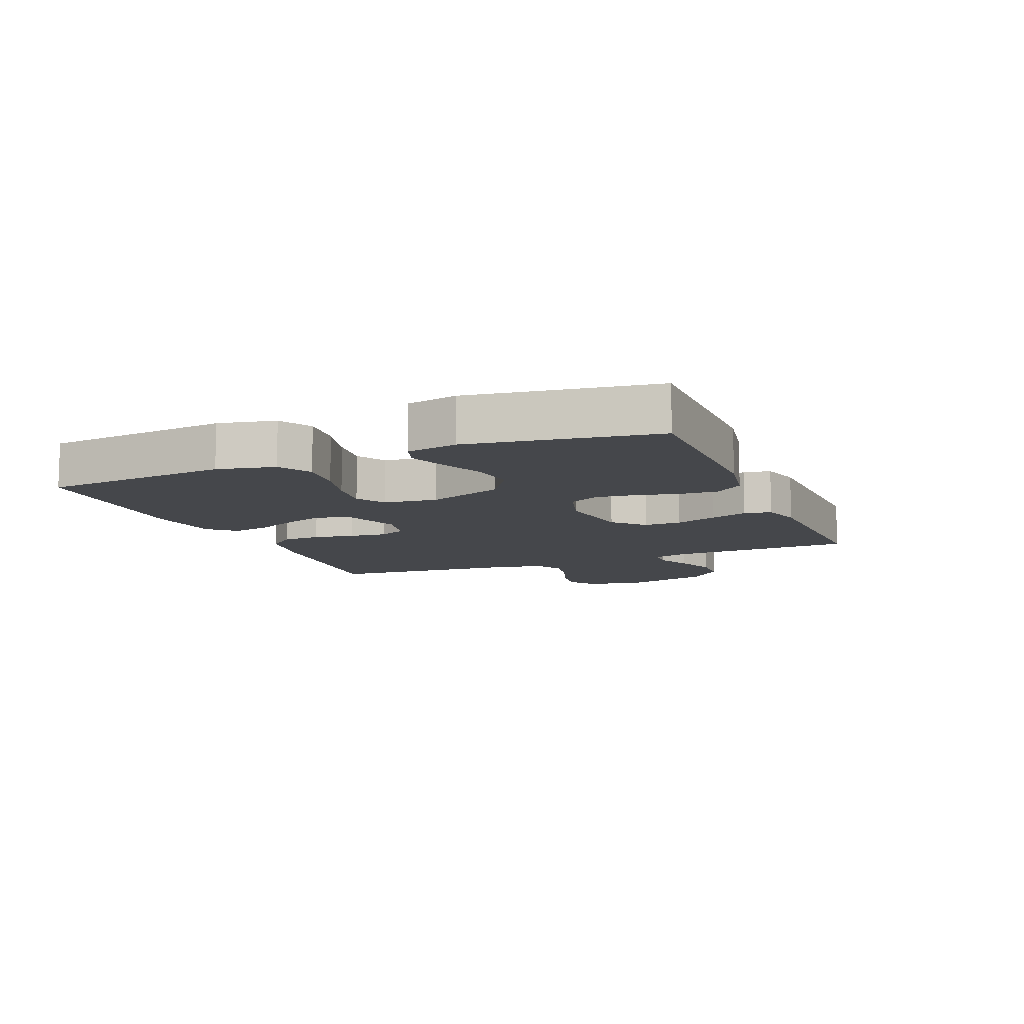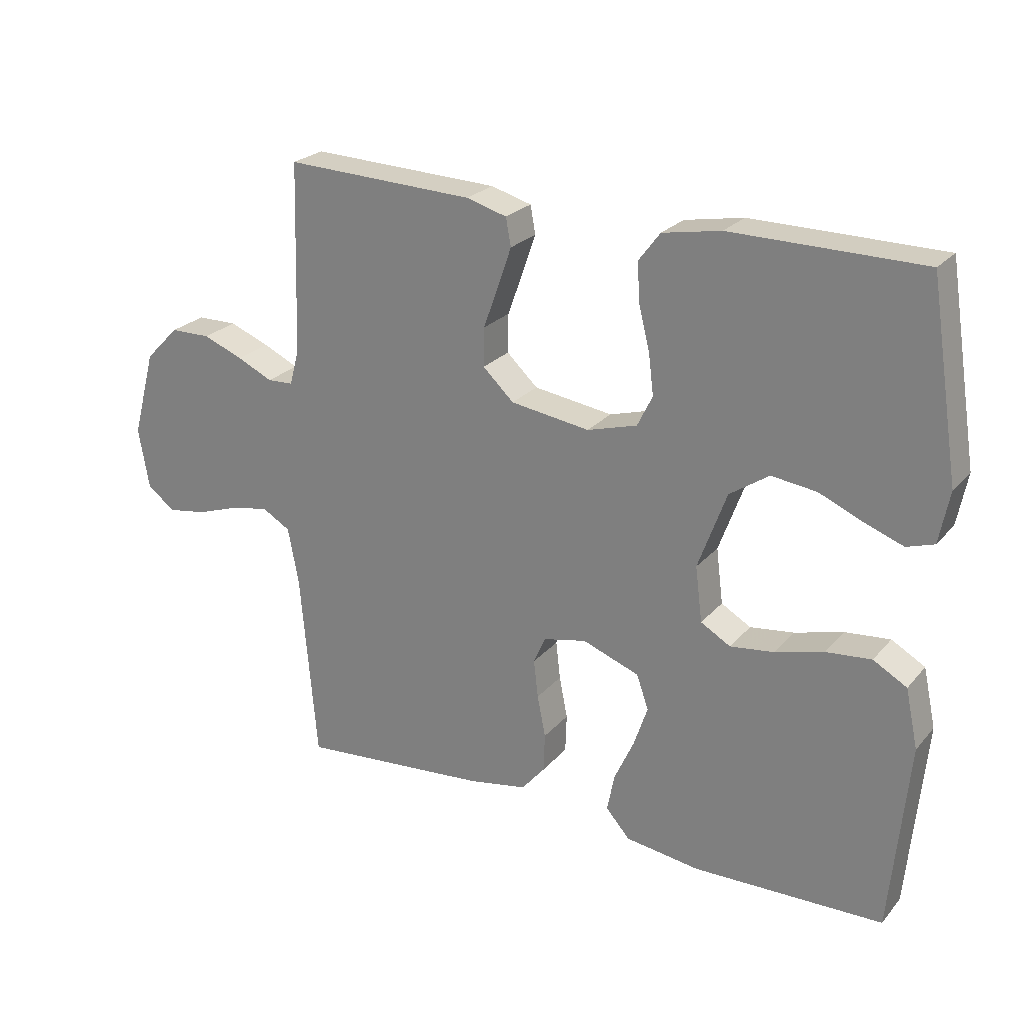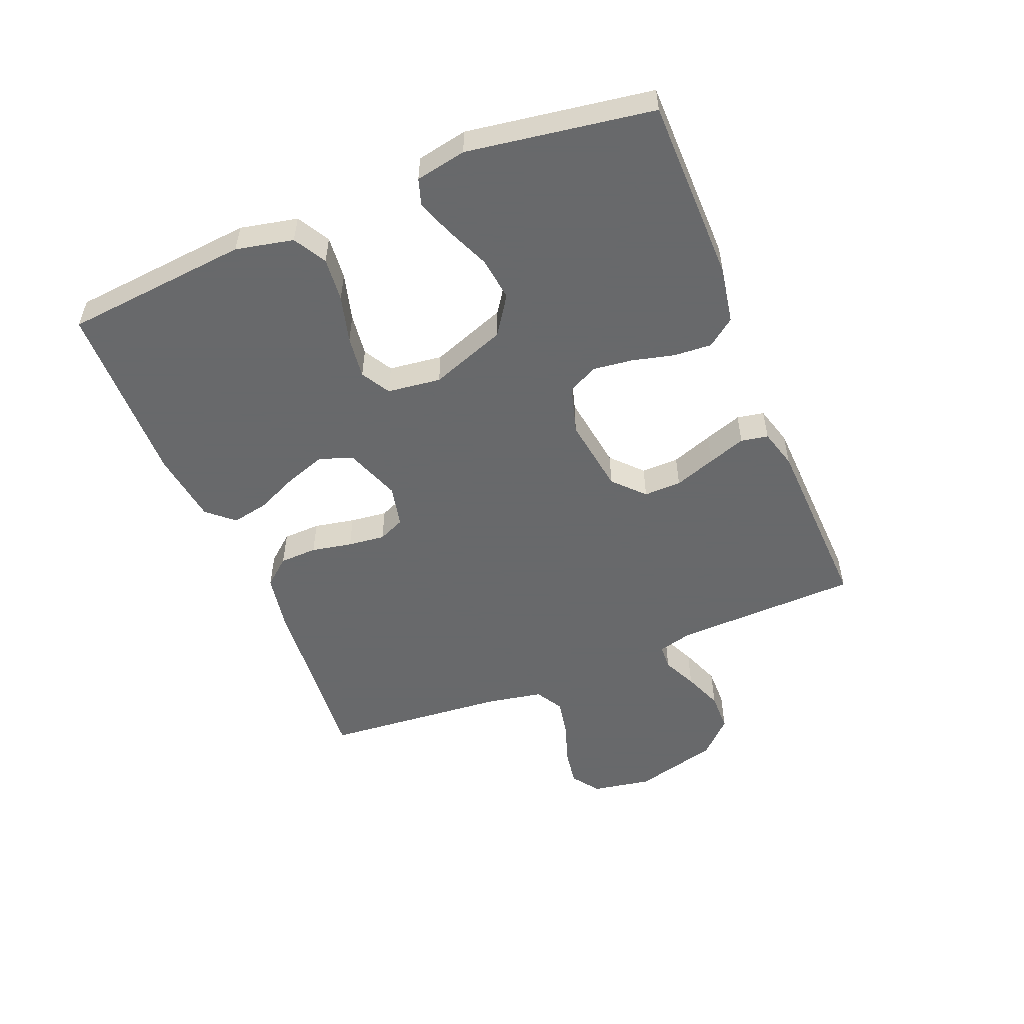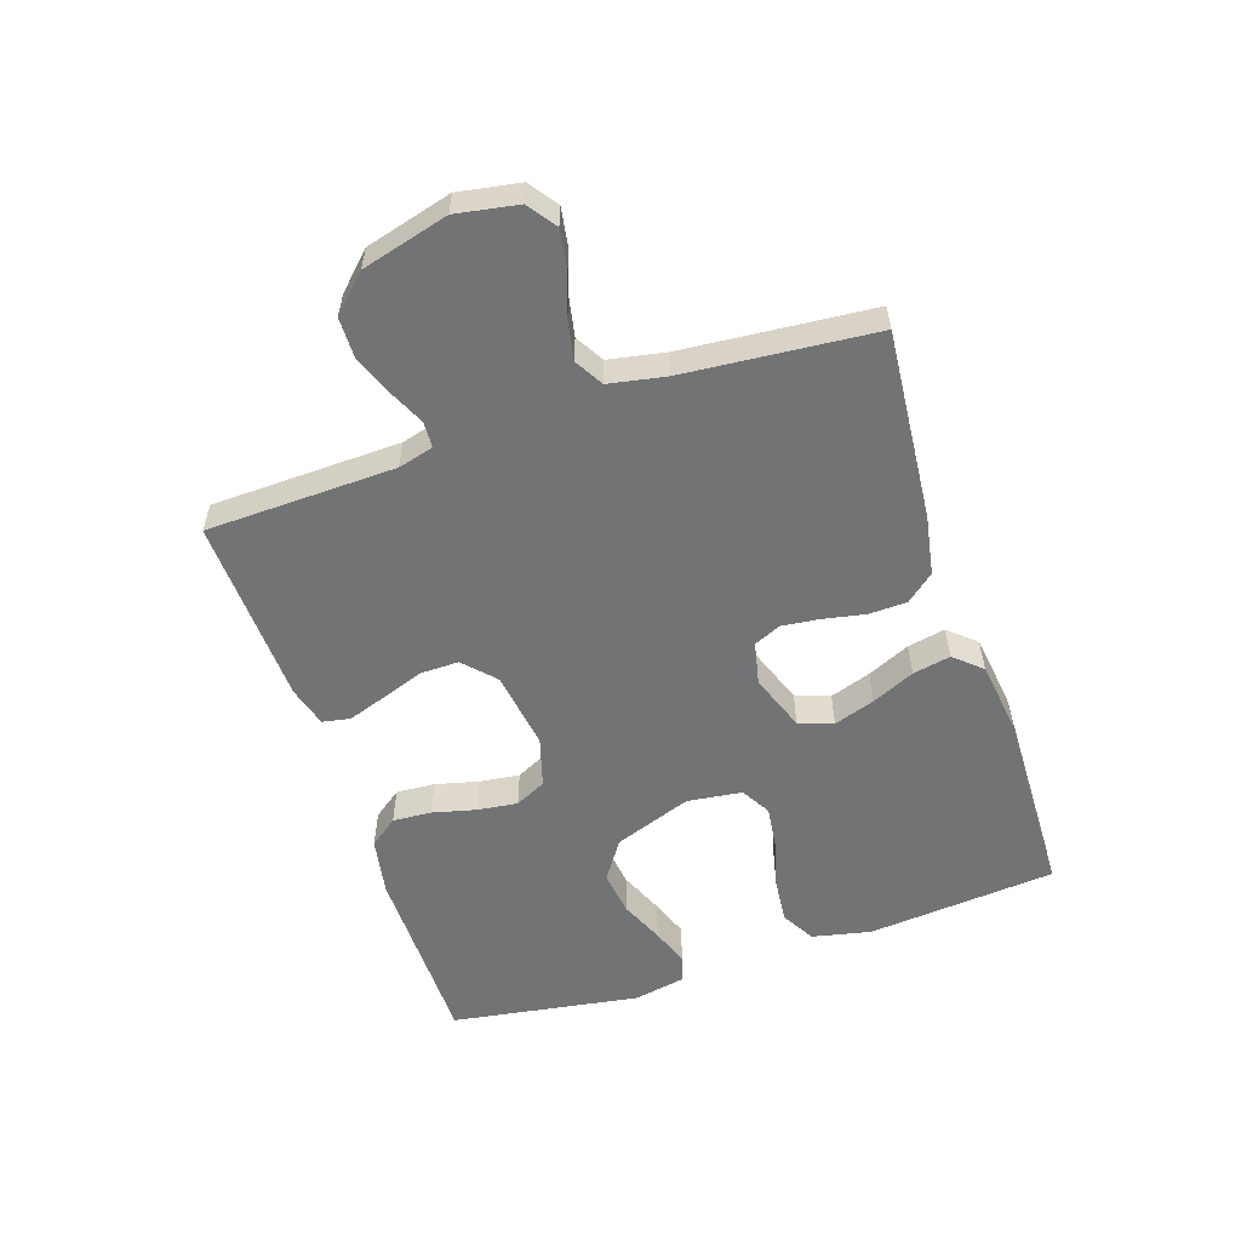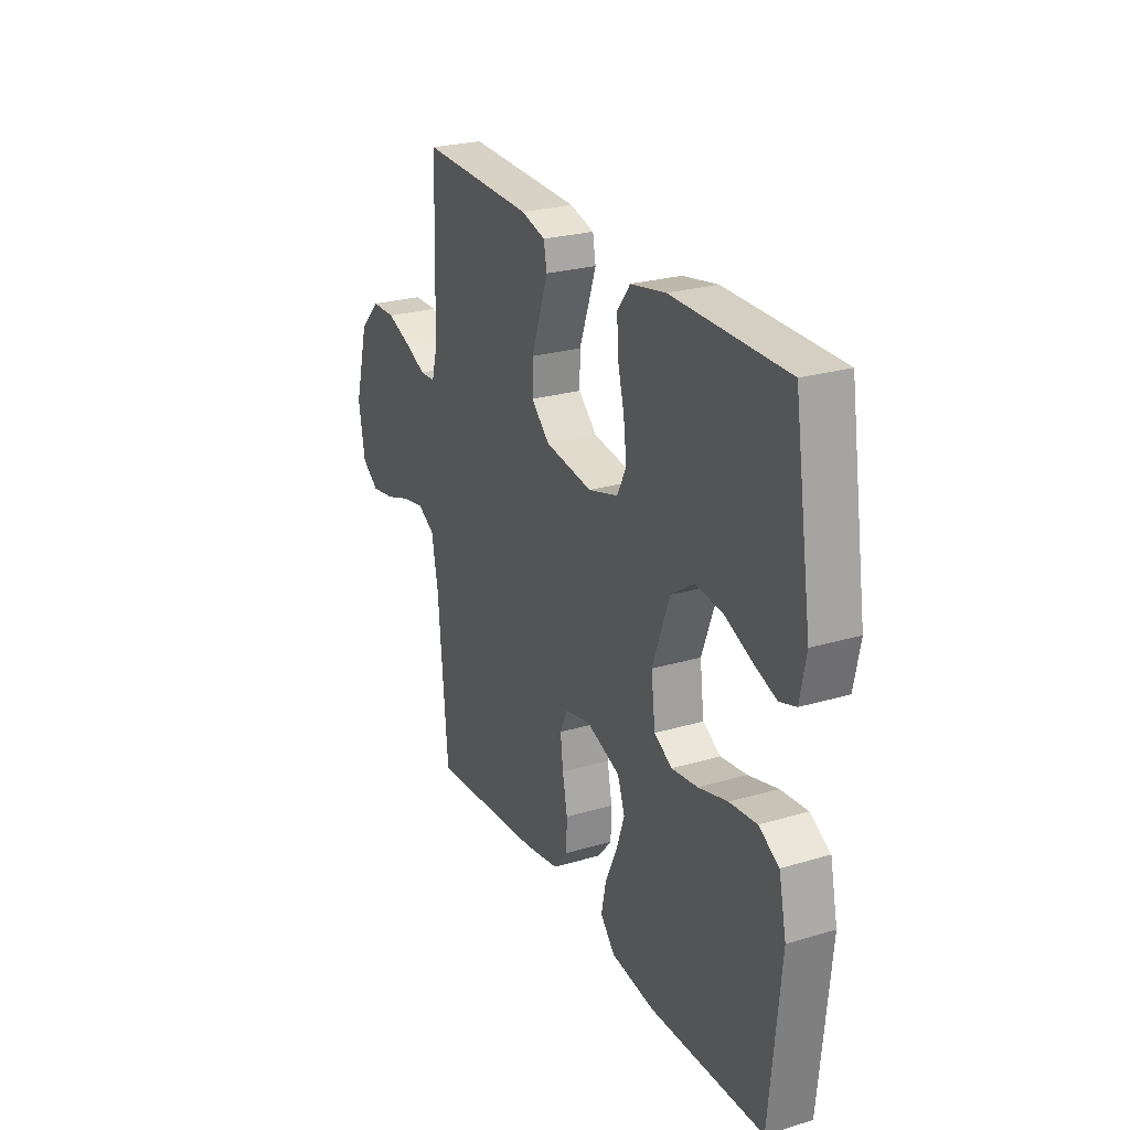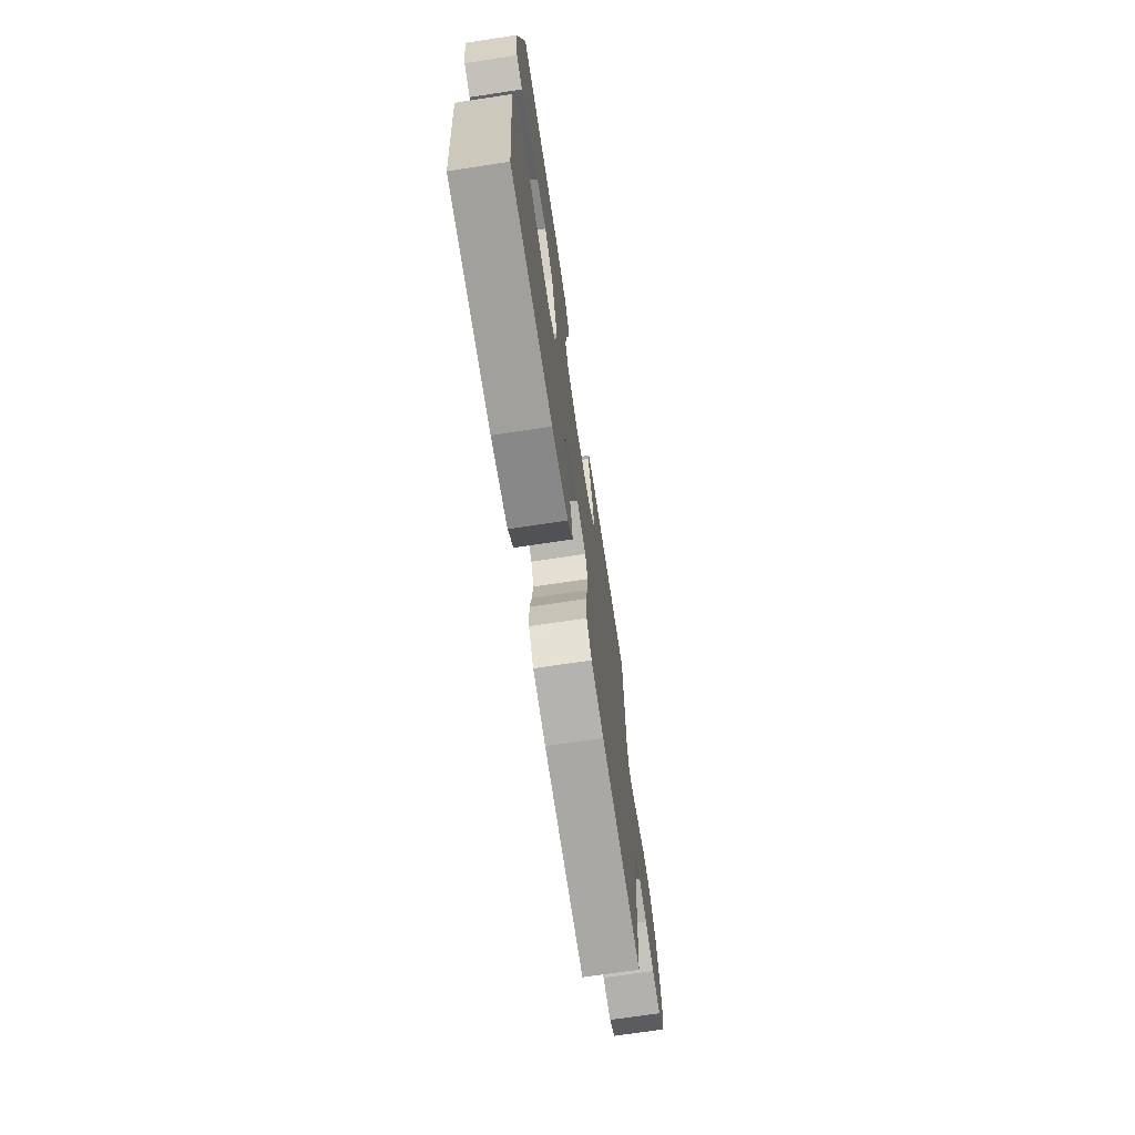
<metadata>
{"format":"obj","ext":"obj","renderer":"f3d","projection":"perspective","resolution":1024,"background":"white","views":[{"elev":-10.3,"azim":-67.5,"up":"+Y"},{"elev":24.3,"azim":-149.7,"up":"+Z"},{"elev":-52.6,"azim":-67.8,"up":"+Y"},{"elev":-55.7,"azim":108.4,"up":"+Y"},{"elev":25.3,"azim":-115.5,"up":"+Z"},{"elev":-70.4,"azim":-81.4,"up":"+Z"}]}
</metadata>
<code>
v -0.5 0.07 -0.5
v -0.528 0.07 -0.2
v -0.508 0.07 -0.107
v -0.455 0.07 -0.077
v -0.384 0.07 -0.084
v -0.307 0.07 -0.105
v -0.238 0.07 -0.114
v -0.191 0.07 -0.087
v -0.18 0.07 0
v -0.225 0.07 0.123
v -0.287 0.07 0.165
v -0.358 0.07 0.156
v -0.428 0.07 0.126
v -0.488 0.07 0.104
v -0.531 0.07 0.118
v -0.547 0.07 0.2
v -0.5 0.07 0.5
v -0.2 0.07 0.502
v -0.108 0.07 0.485
v -0.074 0.07 0.44
v -0.078 0.07 0.378
v -0.095 0.07 0.31
v -0.103 0.07 0.246
v -0.079 0.07 0.197
v 0 0.07 0.174
v 0.125 0.07 0.192
v 0.174 0.07 0.238
v 0.173 0.07 0.299
v 0.149 0.07 0.366
v 0.128 0.07 0.427
v 0.136 0.07 0.471
v 0.2 0.07 0.489
v 0.5 0.07 0.5
v 0.509 0.07 0.2
v 0.524 0.07 0.144
v 0.565 0.07 0.142
v 0.621 0.07 0.168
v 0.685 0.07 0.193
v 0.749 0.07 0.192
v 0.803 0.07 0.137
v 0.84 0.07 0
v 0.823 0.07 -0.097
v 0.778 0.07 -0.129
v 0.716 0.07 -0.119
v 0.65 0.07 -0.096
v 0.588 0.07 -0.084
v 0.543 0.07 -0.11
v 0.526 0.07 -0.2
v 0.5 0.07 -0.5
v 0.2 0.07 -0.474
v 0.106 0.07 -0.457
v 0.069 0.07 -0.413
v 0.067 0.07 -0.352
v 0.08 0.07 -0.286
v 0.087 0.07 -0.226
v 0.068 0.07 -0.183
v 0 0.07 -0.168
v -0.09 0.07 -0.201
v -0.109 0.07 -0.255
v -0.087 0.07 -0.32
v -0.056 0.07 -0.388
v -0.044 0.07 -0.448
v -0.082 0.07 -0.491
v -0.2 0.07 -0.507
v -0.5 0 -0.5
v -0.528 0 -0.2
v -0.508 0 -0.107
v -0.455 0 -0.077
v -0.384 0 -0.084
v -0.307 0 -0.105
v -0.238 0 -0.114
v -0.191 0 -0.087
v -0.18 0 0
v -0.225 0 0.123
v -0.287 0 0.165
v -0.358 0 0.156
v -0.428 0 0.126
v -0.488 0 0.104
v -0.531 0 0.118
v -0.547 0 0.2
v -0.5 0 0.5
v -0.2 0 0.502
v -0.108 0 0.485
v -0.074 0 0.44
v -0.078 0 0.378
v -0.095 0 0.31
v -0.103 0 0.246
v -0.079 0 0.197
v 0 0 0.174
v 0.125 0 0.192
v 0.174 0 0.238
v 0.173 0 0.299
v 0.149 0 0.366
v 0.128 0 0.427
v 0.136 0 0.471
v 0.2 0 0.489
v 0.5 0 0.5
v 0.509 0 0.2
v 0.524 0 0.144
v 0.565 0 0.142
v 0.621 0 0.168
v 0.685 0 0.193
v 0.749 0 0.192
v 0.803 0 0.137
v 0.84 0 0
v 0.823 0 -0.097
v 0.778 0 -0.129
v 0.716 0 -0.119
v 0.65 0 -0.096
v 0.588 0 -0.084
v 0.543 0 -0.11
v 0.526 0 -0.2
v 0.5 0 -0.5
v 0.2 0 -0.474
v 0.106 0 -0.457
v 0.069 0 -0.413
v 0.067 0 -0.352
v 0.08 0 -0.286
v 0.087 0 -0.226
v 0.068 0 -0.183
v 0 0 -0.168
v -0.09 0 -0.201
v -0.109 0 -0.255
v -0.087 0 -0.32
v -0.056 0 -0.388
v -0.044 0 -0.448
v -0.082 0 -0.491
v -0.2 0 -0.507
f 60 61 62 63
f 59 60 63 64
f 58 59 64 1
f 51 52 53 54
f 51 54 55
f 48 49 50 51
f 47 48 51 55
f 46 47 55 56
f 42 43 44 45
f 42 45 46
f 41 42 46
f 36 37 38 39
f 36 39 40 41
f 31 32 33 34
f 31 34 35
f 28 29 30 31
f 28 31 35
f 27 28 35
f 26 27 35
f 25 26 35
f 19 20 21 22
f 19 22 23
f 18 19 23
f 17 18 23
f 16 17 23 24
f 12 13 14 15
f 12 15 16
f 11 12 16 24
f 3 4 5 6
f 3 6 7
f 58 1 2 3
f 57 58 3 7
f 35 36 41 46
f 25 35 46 56
f 10 11 24 25
f 9 10 25 56
f 8 9 56 57
f 7 8 57
f 127 126 125 124
f 128 127 124 123
f 65 128 123 122
f 118 117 116 115
f 119 118 115
f 115 114 113 112
f 119 115 112 111
f 120 119 111 110
f 109 108 107 106
f 110 109 106
f 110 106 105
f 103 102 101 100
f 105 104 103 100
f 98 97 96 95
f 99 98 95
f 95 94 93 92
f 99 95 92
f 99 92 91
f 99 91 90
f 99 90 89
f 86 85 84 83
f 87 86 83
f 87 83 82
f 87 82 81
f 88 87 81 80
f 79 78 77 76
f 80 79 76
f 88 80 76 75
f 70 69 68 67
f 71 70 67
f 67 66 65 122
f 71 67 122 121
f 110 105 100 99
f 120 110 99 89
f 89 88 75 74
f 120 89 74 73
f 121 120 73 72
f 121 72 71
f 1 65 66 2
f 2 66 67 3
f 3 67 68 4
f 4 68 69 5
f 5 69 70 6
f 6 70 71 7
f 7 71 72 8
f 8 72 73 9
f 9 73 74 10
f 10 74 75 11
f 11 75 76 12
f 12 76 77 13
f 13 77 78 14
f 14 78 79 15
f 15 79 80 16
f 16 80 81 17
f 17 81 82 18
f 18 82 83 19
f 19 83 84 20
f 20 84 85 21
f 21 85 86 22
f 22 86 87 23
f 23 87 88 24
f 24 88 89 25
f 25 89 90 26
f 26 90 91 27
f 27 91 92 28
f 28 92 93 29
f 29 93 94 30
f 30 94 95 31
f 31 95 96 32
f 32 96 97 33
f 33 97 98 34
f 34 98 99 35
f 35 99 100 36
f 36 100 101 37
f 37 101 102 38
f 38 102 103 39
f 39 103 104 40
f 40 104 105 41
f 41 105 106 42
f 42 106 107 43
f 43 107 108 44
f 44 108 109 45
f 45 109 110 46
f 46 110 111 47
f 47 111 112 48
f 48 112 113 49
f 49 113 114 50
f 50 114 115 51
f 51 115 116 52
f 52 116 117 53
f 53 117 118 54
f 54 118 119 55
f 55 119 120 56
f 56 120 121 57
f 57 121 122 58
f 58 122 123 59
f 59 123 124 60
f 60 124 125 61
f 61 125 126 62
f 62 126 127 63
f 63 127 128 64
f 64 128 65 1

</code>
